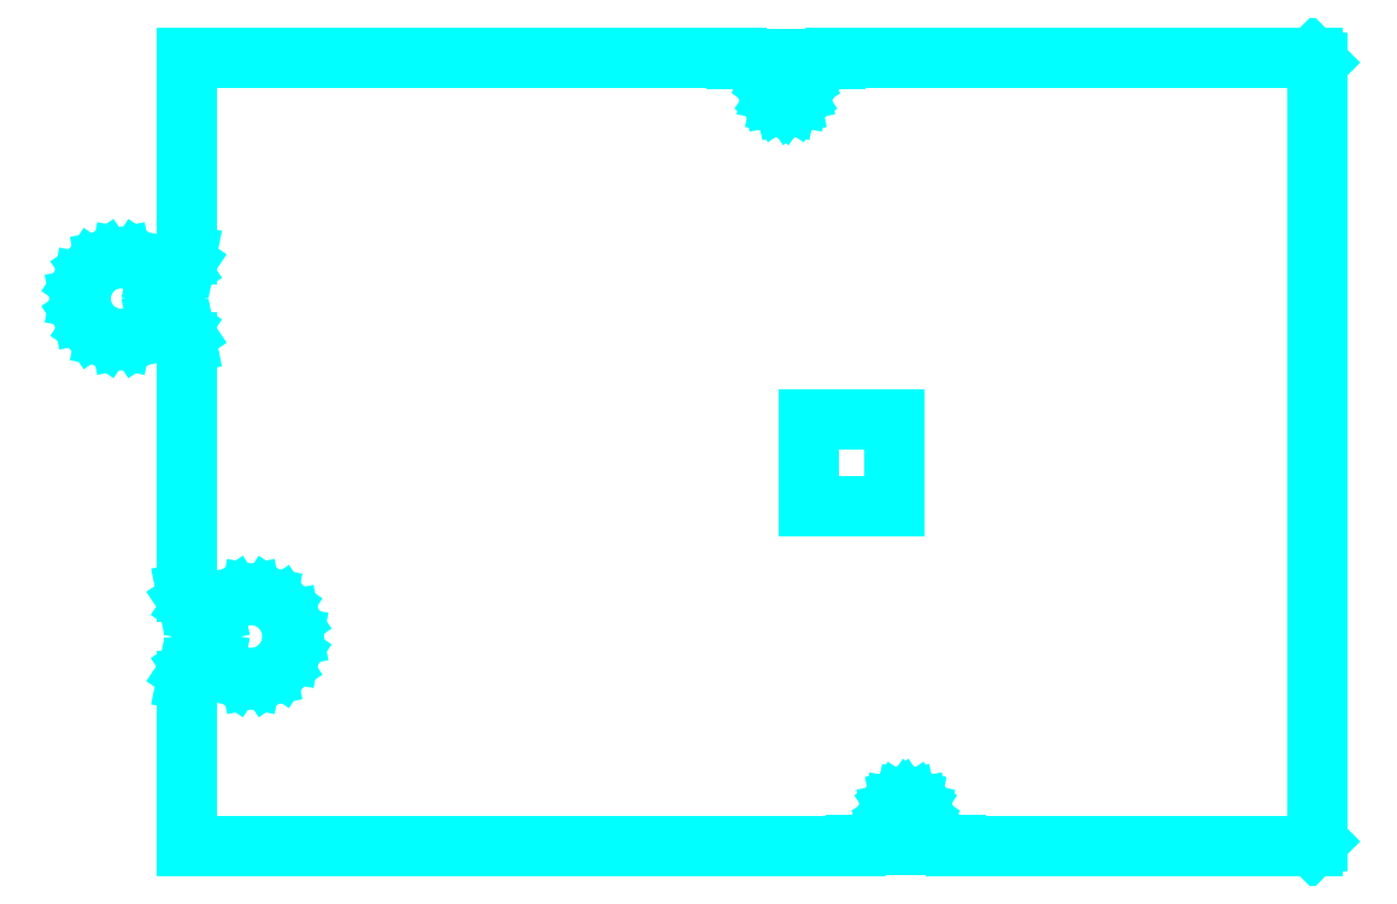
<metadata>
{"format":"dxf","ext":"dxf","renderer":"ezdxf+matplotlib","layout":"modelspace","background":"white","min_lineweight":24,"dpi":150}
</metadata>
<code>
0
SECTION
2
ENTITIES
0
LINE
8
0
10
3.853
20
1.612
30
0
11
3.448
21
1.612
31
0
0
LINE
8
0
10
3.448
20
1.612
30
0
11
3.448
21
2.018
31
0
0
LINE
8
0
10
3.448
20
2.018
30
0
11
3.853
21
2.018
31
0
0
LINE
8
0
10
3.853
20
2.018
30
0
11
3.853
21
1.612
31
0
0
LINE
8
0
10
5.831
20
3.732
30
0
11
3.576
21
3.732
31
0
0
LINE
8
0
10
3.576
20
3.732
30
0
11
3.576
21
3.726
31
0
0
LINE
8
0
10
3.576
20
3.726
30
0
11
3.385
21
3.726
31
0
0
LINE
8
0
10
3.385
20
3.726
30
0
11
3.385
21
3.621
31
0
0
LINE
8
0
10
3.385
20
3.621
30
0
11
3.399
21
3.6
31
0
0
LINE
8
0
10
3.399
20
3.6
30
0
11
3.404
21
3.575
31
0
0
LINE
8
0
10
3.404
20
3.575
30
0
11
3.399
21
3.55
31
0
0
LINE
8
0
10
3.399
20
3.55
30
0
11
3.385
21
3.529
31
0
0
LINE
8
0
10
3.385
20
3.529
30
0
11
3.365
21
3.515
31
0
0
LINE
8
0
10
3.365
20
3.515
30
0
11
3.339
21
3.51
31
0
0
LINE
8
0
10
3.339
20
3.51
30
0
11
3.314
21
3.515
31
0
0
LINE
8
0
10
3.314
20
3.515
30
0
11
3.293
21
3.529
31
0
0
LINE
8
0
10
3.293
20
3.529
30
0
11
3.28
21
3.55
31
0
0
LINE
8
0
10
3.28
20
3.55
30
0
11
3.274
21
3.575
31
0
0
LINE
8
0
10
3.274
20
3.575
30
0
11
3.28
21
3.6
31
0
0
LINE
8
0
10
3.28
20
3.6
30
0
11
3.294
21
3.621
31
0
0
LINE
8
0
10
3.294
20
3.621
30
0
11
3.294
21
3.726
31
0
0
LINE
8
0
10
3.294
20
3.726
30
0
11
3.103
21
3.726
31
0
0
LINE
8
0
10
3.103
20
3.726
30
0
11
3.103
21
3.732
31
0
0
LINE
8
0
10
3.103
20
3.732
30
0
11
0.5041
21
3.732
31
0
0
LINE
8
0
10
0.5041
20
3.732
30
0
11
0.5041
21
2.801
31
0
0
LINE
8
0
10
0.5041
20
2.801
30
0
11
0.4964
21
2.762
31
0
0
LINE
8
0
10
0.4964
20
2.762
30
0
11
0.4744
21
2.729
31
0
0
LINE
8
0
10
0.4744
20
2.729
30
0
11
0.4415
21
2.707
31
0
0
LINE
8
0
10
0.4415
20
2.707
30
0
11
0.4027
21
2.699
31
0
0
LINE
8
0
10
0.4027
20
2.699
30
0
11
0.3639
21
2.707
31
0
0
LINE
8
0
10
0.3639
20
2.707
30
0
11
0.3311
21
2.729
31
0
0
LINE
8
0
10
0.3311
20
2.729
30
0
11
0.2682
21
2.771
31
0
0
LINE
8
0
10
0.2682
20
2.771
30
0
11
0.1939
21
2.786
31
0
0
LINE
8
0
10
0.1939
20
2.786
30
0
11
0.1196
21
2.771
31
0
0
LINE
8
0
10
0.1196
20
2.771
30
0
11
0.05675
21
2.729
31
0
0
LINE
8
0
10
0.05675
20
2.729
30
0
11
0.01459
21
2.666
31
0
0
LINE
8
0
10
0.01459
20
2.666
30
0
11
0
21
2.592
31
0
0
LINE
8
0
10
0
20
2.592
30
0
11
0.01459
21
2.518
31
0
0
LINE
8
0
10
0.01459
20
2.518
30
0
11
0.05675
21
2.455
31
0
0
LINE
8
0
10
0.05675
20
2.455
30
0
11
0.1196
21
2.413
31
0
0
LINE
8
0
10
0.1196
20
2.413
30
0
11
0.1939
21
2.398
31
0
0
LINE
8
0
10
0.1939
20
2.398
30
0
11
0.2682
21
2.413
31
0
0
LINE
8
0
10
0.2682
20
2.413
30
0
11
0.3311
21
2.455
31
0
0
LINE
8
0
10
0.3311
20
2.455
30
0
11
0.3639
21
2.477
31
0
0
LINE
8
0
10
0.3639
20
2.477
30
0
11
0.4027
21
2.485
31
0
0
LINE
8
0
10
0.4027
20
2.485
30
0
11
0.4416
21
2.477
31
0
0
LINE
8
0
10
0.4416
20
2.477
30
0
11
0.4744
21
2.455
31
0
0
LINE
8
0
10
0.4744
20
2.455
30
0
11
0.4964
21
2.422
31
0
0
LINE
8
0
10
0.4964
20
2.422
30
0
11
0.5041
21
2.383
31
0
0
LINE
8
0
10
0.5041
20
2.383
30
0
11
0.5041
21
1.202
31
0
0
LINE
8
0
10
0.5041
20
1.202
30
0
11
0.5113
21
1.166
31
0
0
LINE
8
0
10
0.5113
20
1.166
30
0
11
0.5321
21
1.135
31
0
0
LINE
8
0
10
0.5321
20
1.135
30
0
11
0.563
21
1.114
31
0
0
LINE
8
0
10
0.563
20
1.114
30
0
11
0.5996
21
1.107
31
0
0
LINE
8
0
10
0.5996
20
1.107
30
0
11
0.6361
21
1.114
31
0
0
LINE
8
0
10
0.6361
20
1.114
30
0
11
0.6671
21
1.135
31
0
0
LINE
8
0
10
0.6671
20
1.135
30
0
11
0.7318
21
1.178
31
0
0
LINE
8
0
10
0.7318
20
1.178
30
0
11
0.8084
21
1.193
31
0
0
LINE
8
0
10
0.8084
20
1.193
30
0
11
0.8848
21
1.178
31
0
0
LINE
8
0
10
0.8848
20
1.178
30
0
11
0.9497
21
1.135
31
0
0
LINE
8
0
10
0.9497
20
1.135
30
0
11
0.9931
21
1.07
31
0
0
LINE
8
0
10
0.9931
20
1.07
30
0
11
1.008
21
0.9933
31
0
0
LINE
8
0
10
1.008
20
0.9933
30
0
11
0.9931
21
0.9168
31
0
0
LINE
8
0
10
0.9931
20
0.9168
30
0
11
0.9497
21
0.8521
31
0
0
LINE
8
0
10
0.9497
20
0.8521
30
0
11
0.8849
21
0.8086
31
0
0
LINE
8
0
10
0.8849
20
0.8086
30
0
11
0.8084
21
0.7935
31
0
0
LINE
8
0
10
0.8084
20
0.7935
30
0
11
0.7318
21
0.8086
31
0
0
LINE
8
0
10
0.7318
20
0.8086
30
0
11
0.6671
21
0.8521
31
0
0
LINE
8
0
10
0.6671
20
0.8521
30
0
11
0.6361
21
0.8728
31
0
0
LINE
8
0
10
0.6361
20
0.8728
30
0
11
0.5996
21
0.88
31
0
0
LINE
8
0
10
0.5996
20
0.88
30
0
11
0.563
21
0.8728
31
0
0
LINE
8
0
10
0.563
20
0.8728
30
0
11
0.5321
21
0.8521
31
0
0
LINE
8
0
10
0.5321
20
0.8521
30
0
11
0.5113
21
0.8211
31
0
0
LINE
8
0
10
0.5113
20
0.8211
30
0
11
0.5041
21
0.7846
31
0
0
LINE
8
0
10
0.5041
20
0.7846
30
0
11
0.5041
21
-0
31
0
0
LINE
8
0
10
0.5041
20
-0
30
0
11
3.67
21
-0
31
0
0
LINE
8
0
10
3.67
20
-0
30
0
11
3.67
21
0.005914
31
0
0
LINE
8
0
10
3.67
20
0.005914
30
0
11
3.861
21
0.005914
31
0
0
LINE
8
0
10
3.861
20
0.005914
30
0
11
3.861
21
0.111
31
0
0
LINE
8
0
10
3.861
20
0.111
30
0
11
3.847
21
0.1319
31
0
0
LINE
8
0
10
3.847
20
0.1319
30
0
11
3.841
21
0.1575
31
0
0
LINE
8
0
10
3.841
20
0.1575
30
0
11
3.846
21
0.1828
31
0
0
LINE
8
0
10
3.846
20
0.1828
30
0
11
3.86
21
0.2034
31
0
0
LINE
8
0
10
3.86
20
0.2034
30
0
11
3.881
21
0.2173
31
0
0
LINE
8
0
10
3.881
20
0.2173
30
0
11
3.906
21
0.2224
31
0
0
LINE
8
0
10
3.906
20
0.2224
30
0
11
3.932
21
0.2173
31
0
0
LINE
8
0
10
3.932
20
0.2173
30
0
11
3.952
21
0.2034
31
0
0
LINE
8
0
10
3.952
20
0.2034
30
0
11
3.966
21
0.1828
31
0
0
LINE
8
0
10
3.966
20
0.1828
30
0
11
3.971
21
0.1575
31
0
0
LINE
8
0
10
3.971
20
0.1575
30
0
11
3.966
21
0.1319
31
0
0
LINE
8
0
10
3.966
20
0.1319
30
0
11
3.952
21
0.111
31
0
0
LINE
8
0
10
3.952
20
0.111
30
0
11
3.952
21
0.005914
31
0
0
LINE
8
0
10
3.952
20
0.005914
30
0
11
4.143
21
0.005914
31
0
0
LINE
8
0
10
4.143
20
0.005914
30
0
11
4.143
21
-0
31
0
0
LINE
8
0
10
4.143
20
-0
30
0
11
5.831
21
-0
31
0
0
LINE
8
0
10
5.831
20
-0
30
0
11
5.855
21
0.02365
31
0
0
LINE
8
0
10
5.855
20
0.02365
30
0
11
5.855
21
3.709
31
0
0
LINE
8
0
10
5.855
20
3.709
30
0
11
5.831
21
3.732
31
0
0
ENDSEC
0
EOF

</code>
